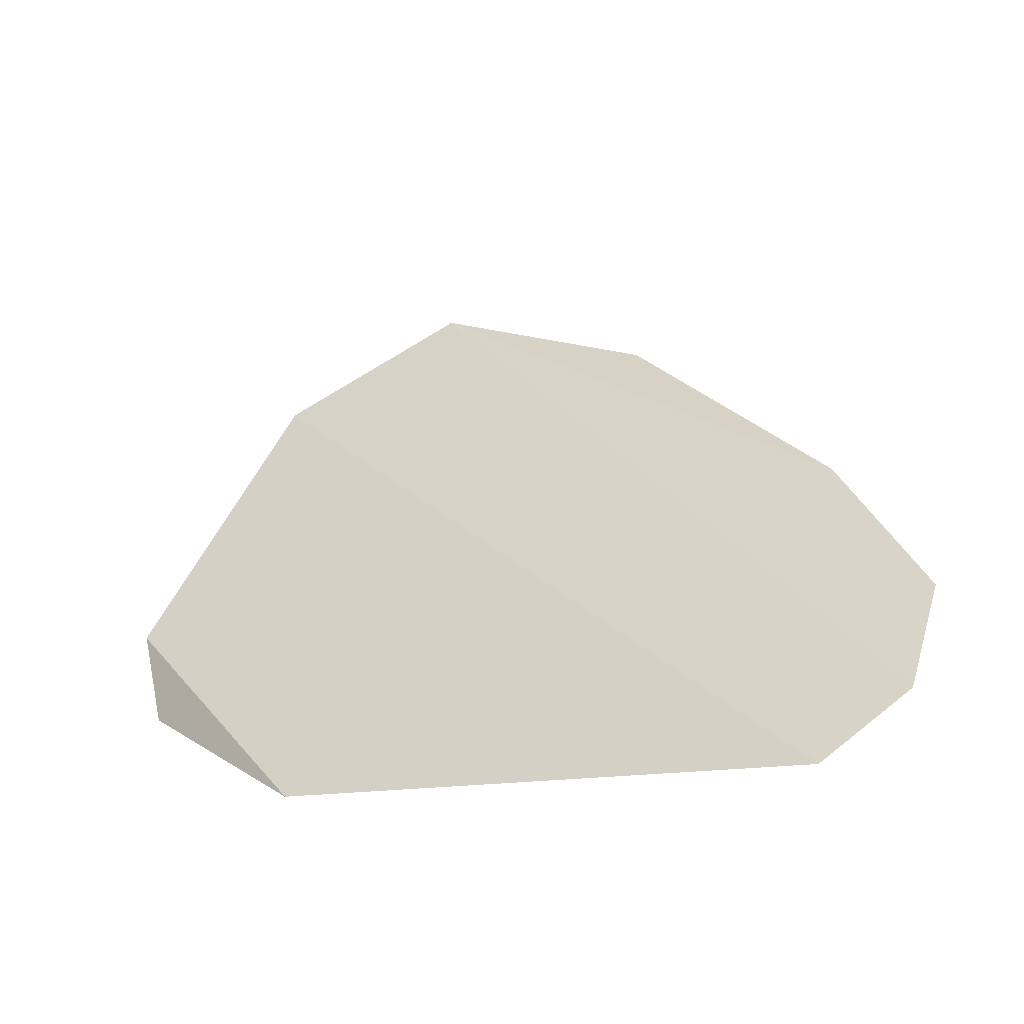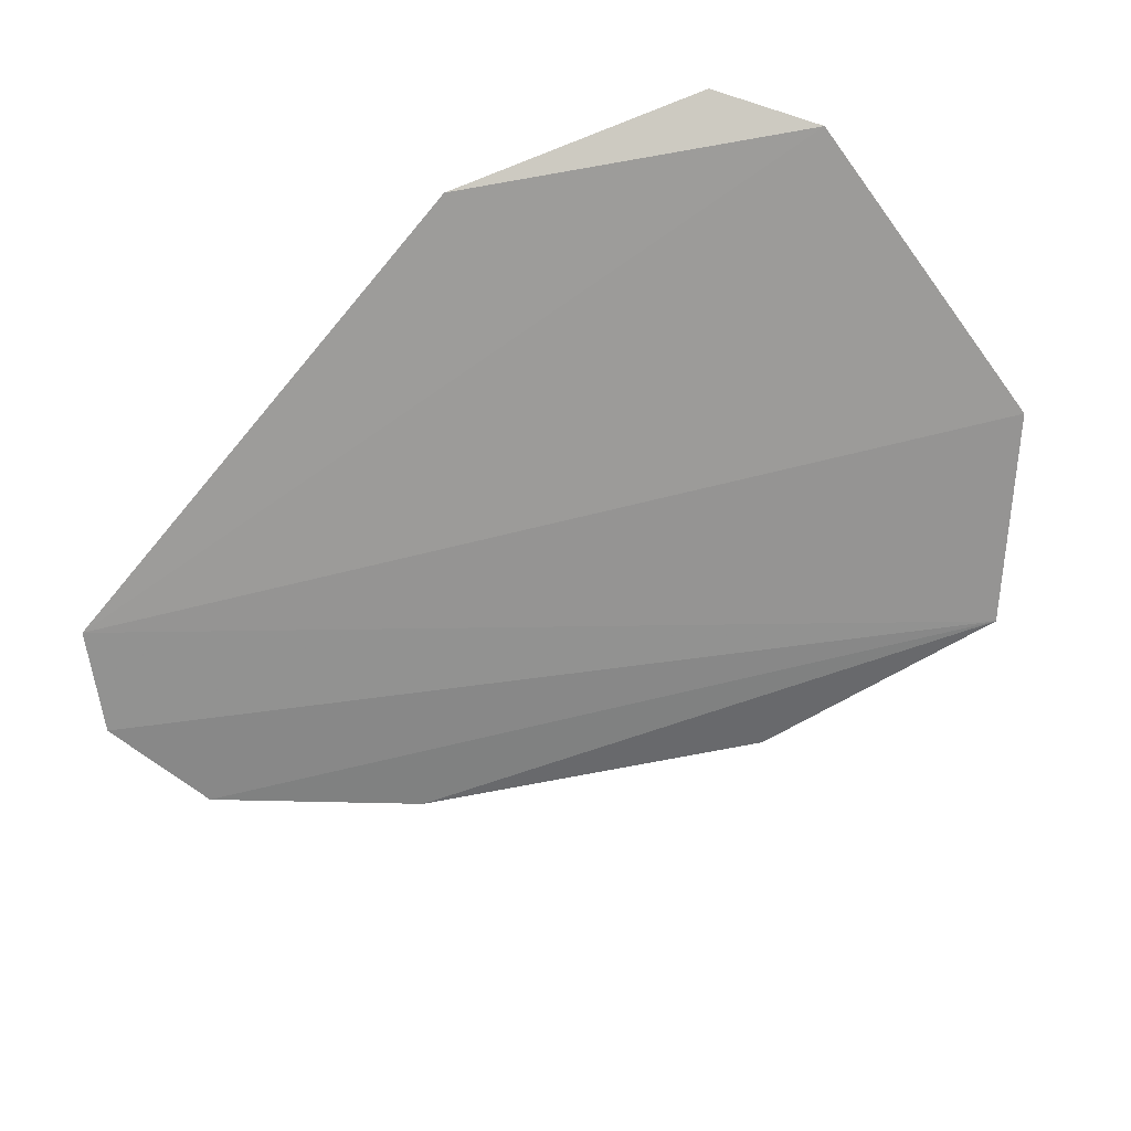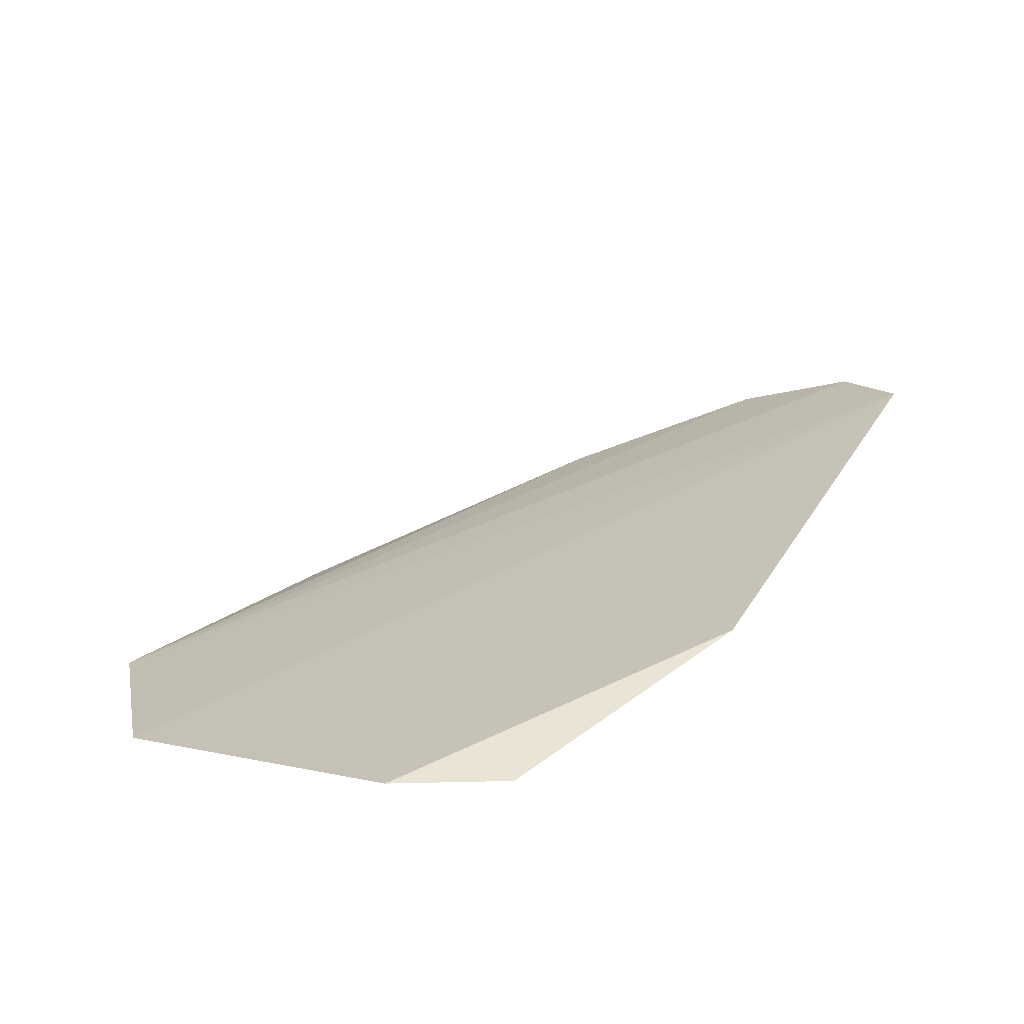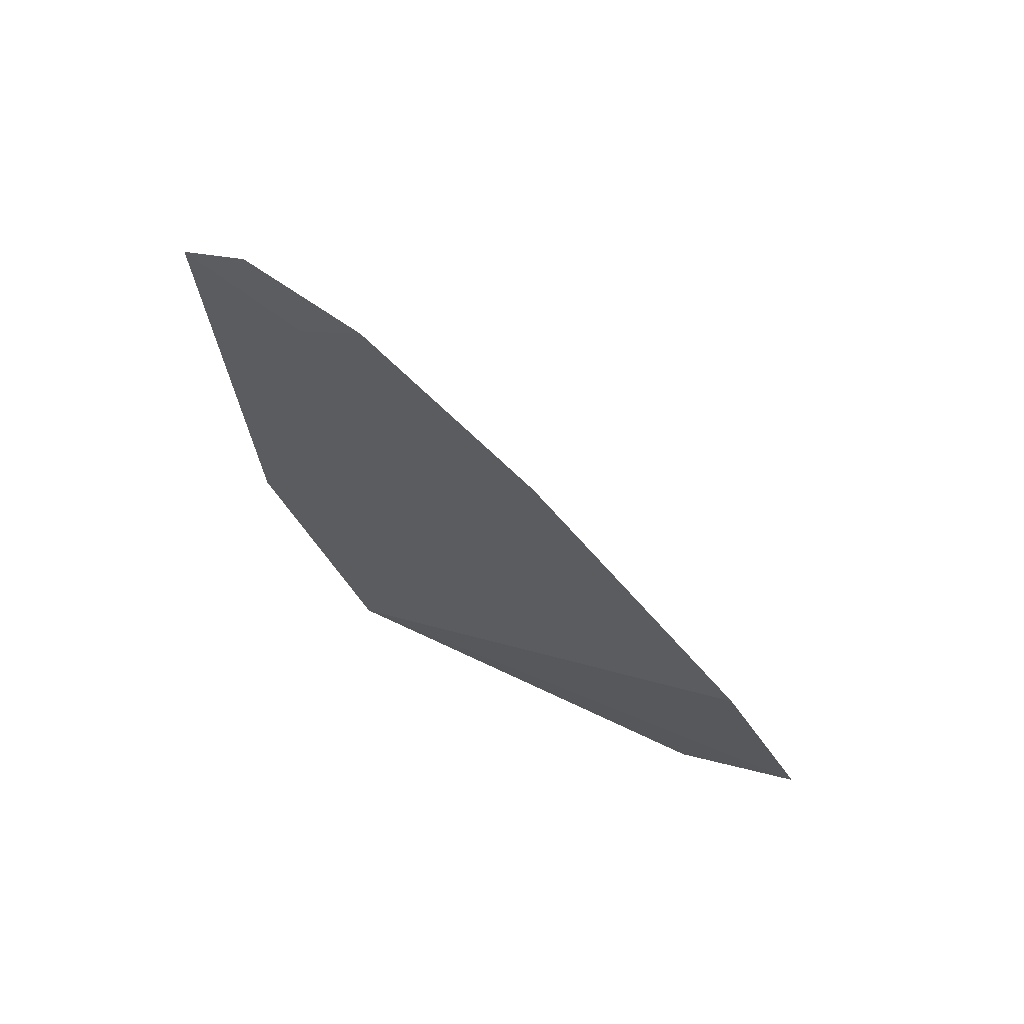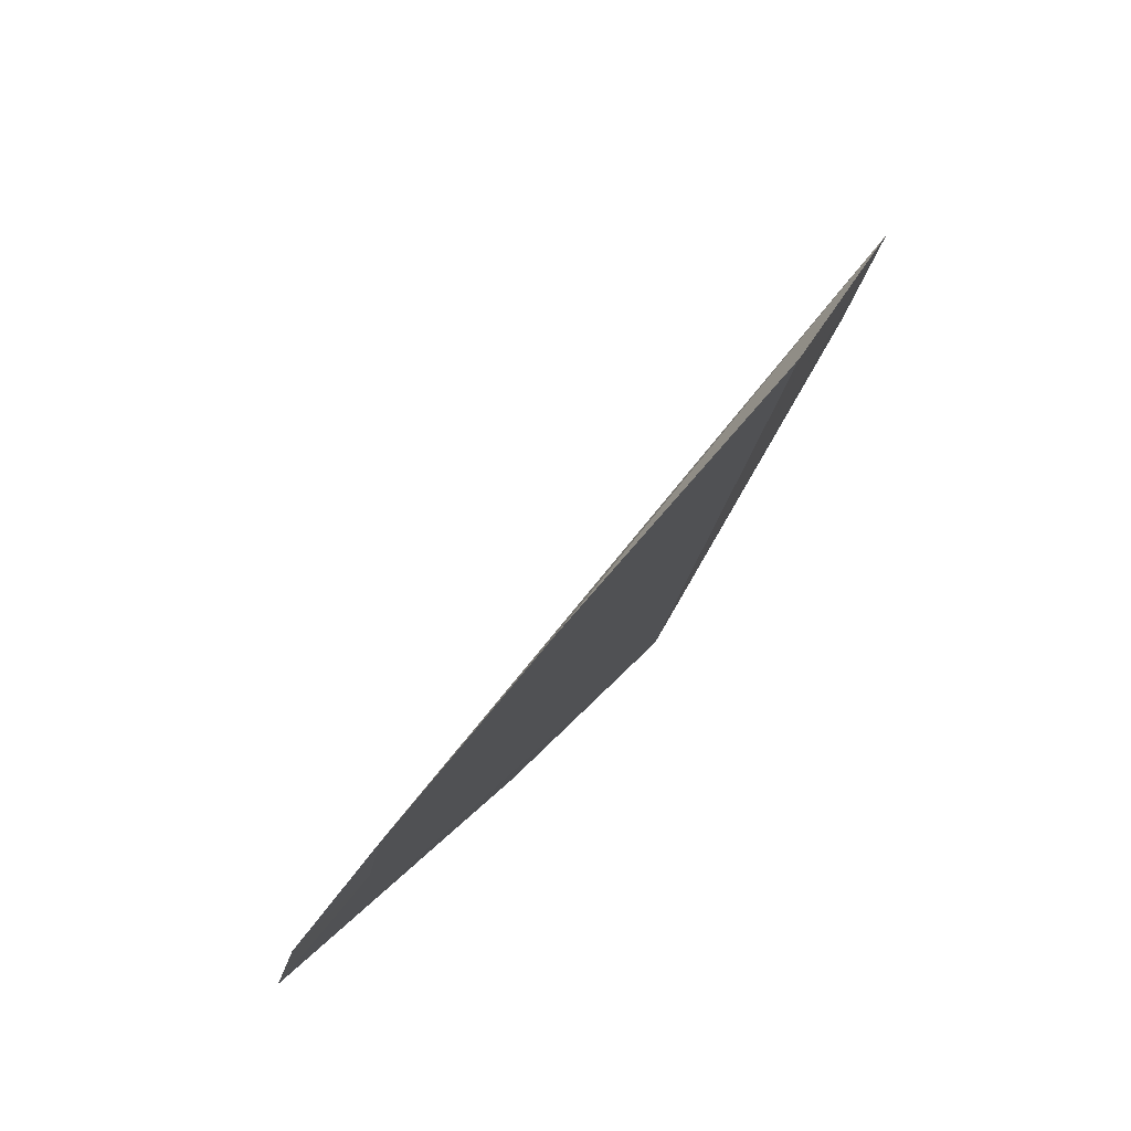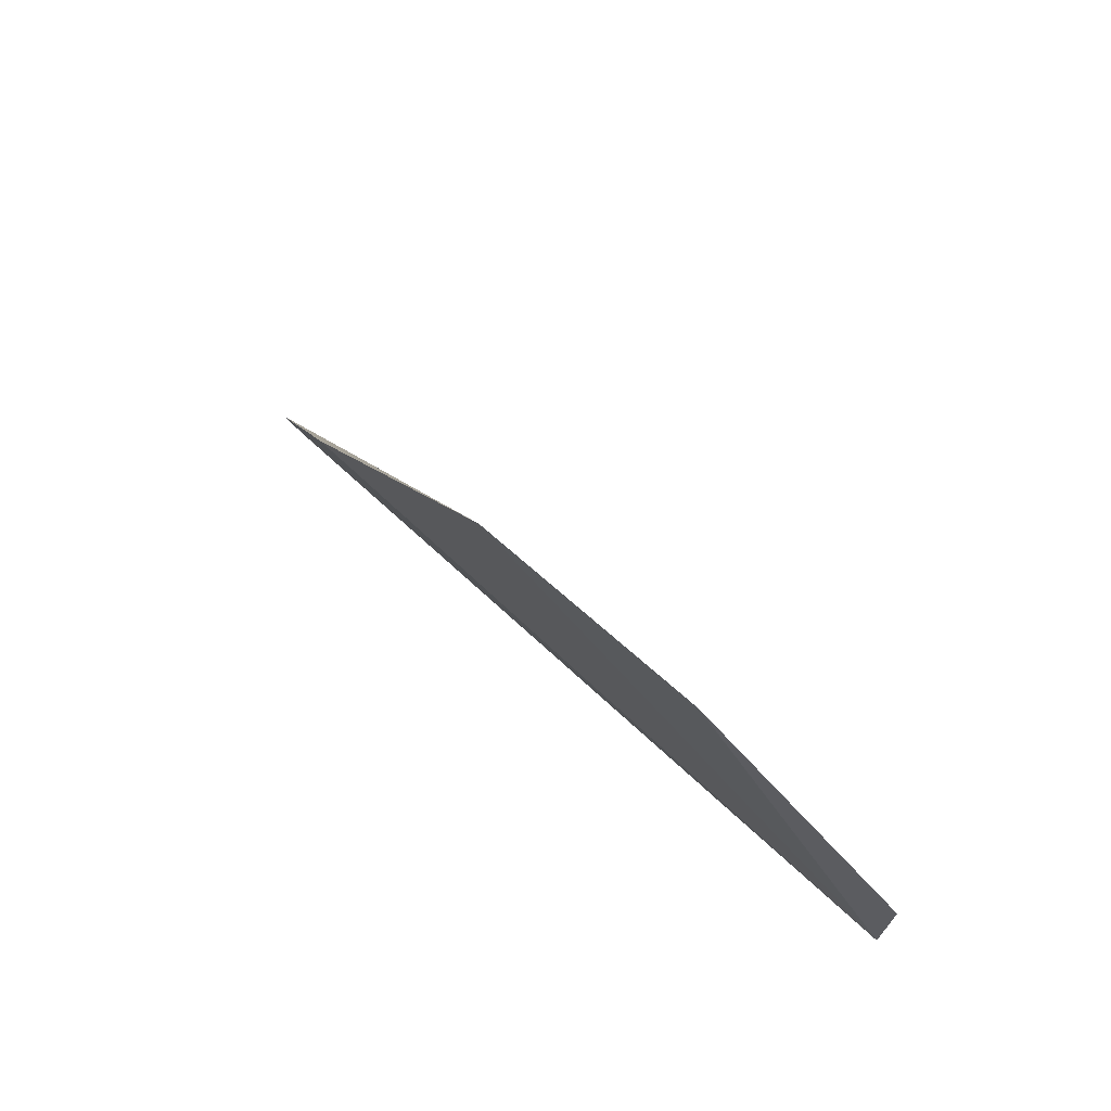
<metadata>
{"format":"obj","ext":"obj","renderer":"f3d","projection":"perspective","resolution":1024,"background":"white","views":[{"elev":-10.6,"azim":58.9,"up":"+Y"},{"elev":68.3,"azim":139.5,"up":"+Z"},{"elev":61.3,"azim":-60.1,"up":"+Z"},{"elev":-51.1,"azim":93.3,"up":"+Z"},{"elev":15.1,"azim":139.1,"up":"+Y"},{"elev":38.7,"azim":-98.2,"up":"+Y"}]}
</metadata>
<code>
v -0.04793 -0.05415 0.0999
v -0.0318 -0.05625 0.09215
v -0.04626 -0.0464 0.0932
v -0.04171 -0.04792 0.09104
v -0.04683 -0.05604 0.1
v -0.03579 -0.0515 0.09049
v -0.0484 -0.04858 0.0962
v -0.04211 -0.05785 0.09921
v -0.03256 -0.05424 0.09084
v -0.03252 -0.05757 0.09369
v -0.03344 -0.05548 0.09233
f 5 3 4
f 6 4 3
f 6 5 4
f 7 5 1
f 7 3 5
f 8 1 5
f 9 6 3
f 9 3 2
f 9 5 6
f 10 2 3
f 10 3 7
f 10 7 1
f 10 1 8
f 10 8 5
f 11 9 2
f 11 5 9
f 11 10 5
f 11 2 10

</code>
